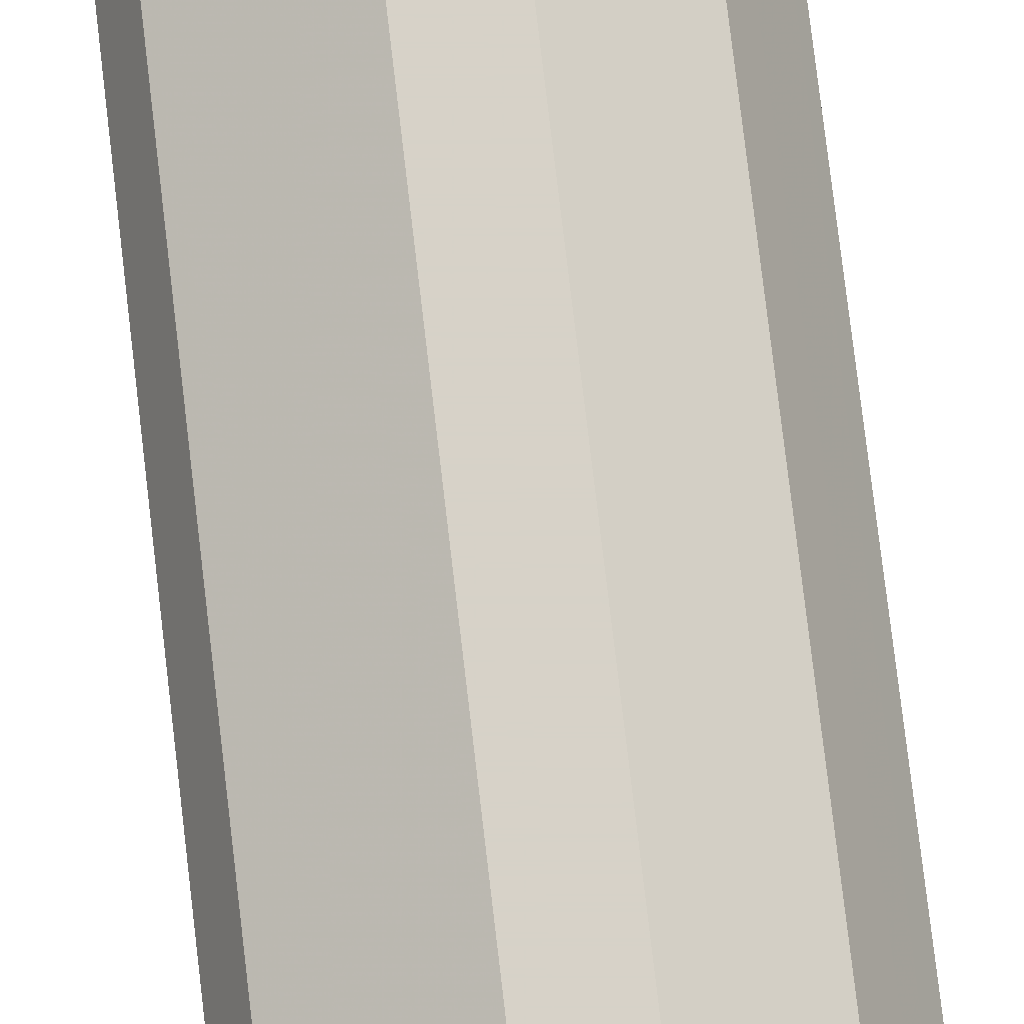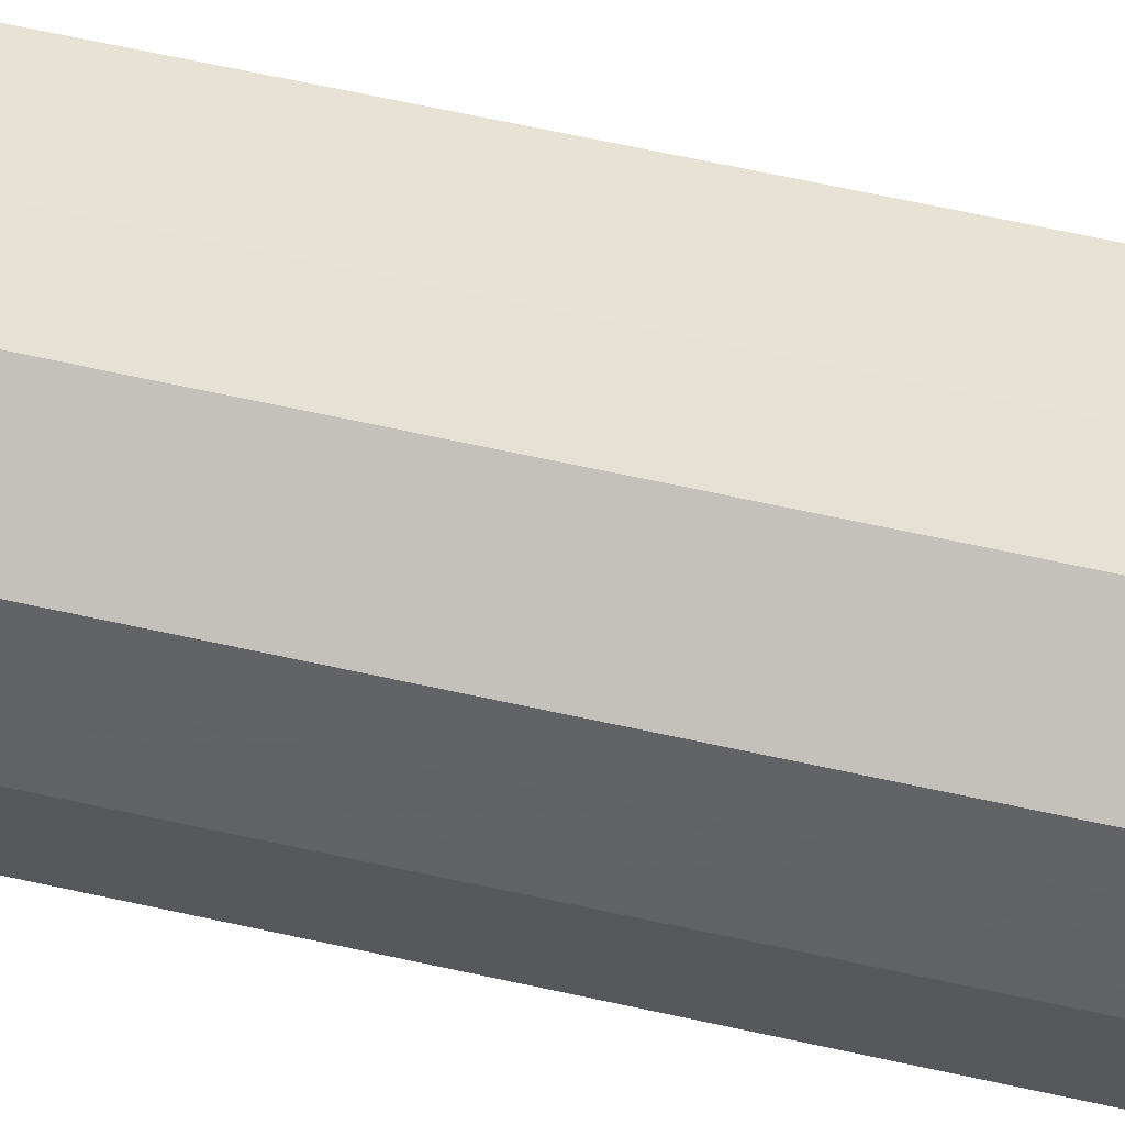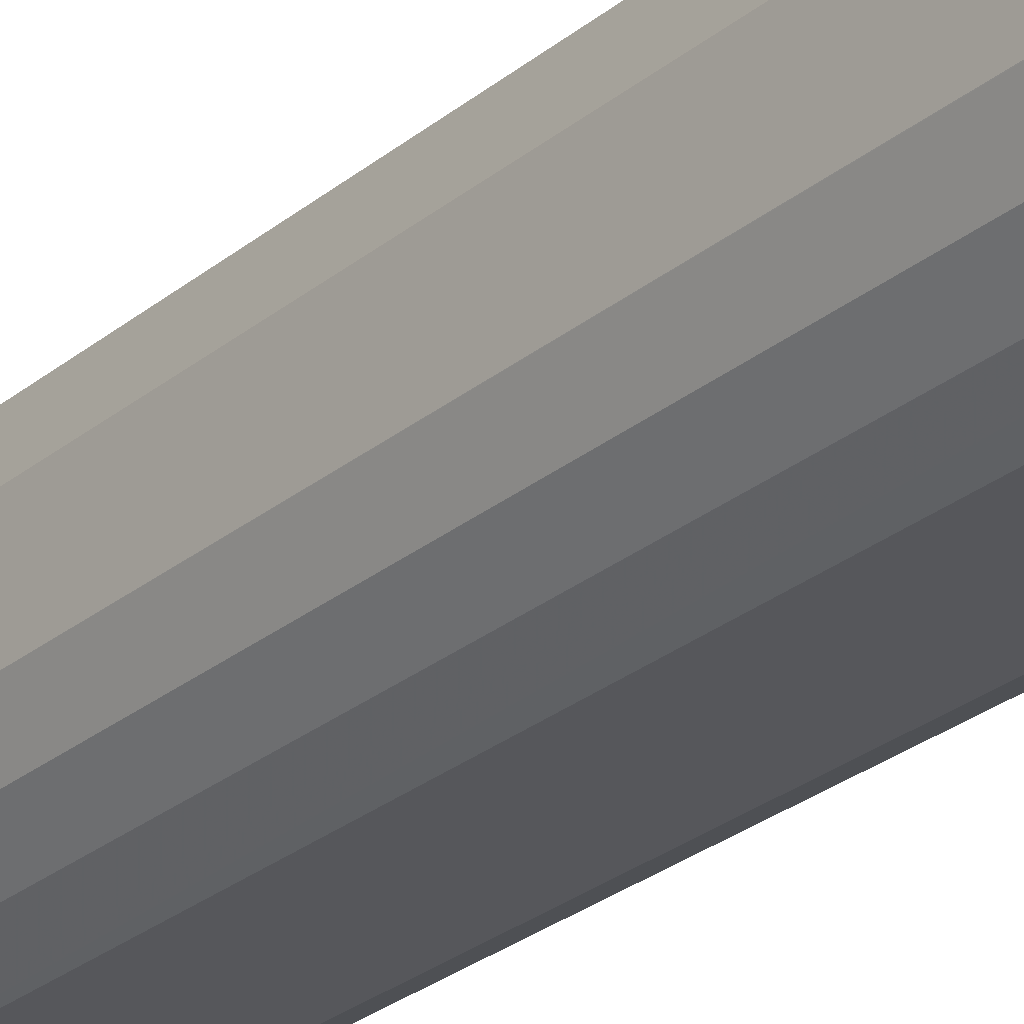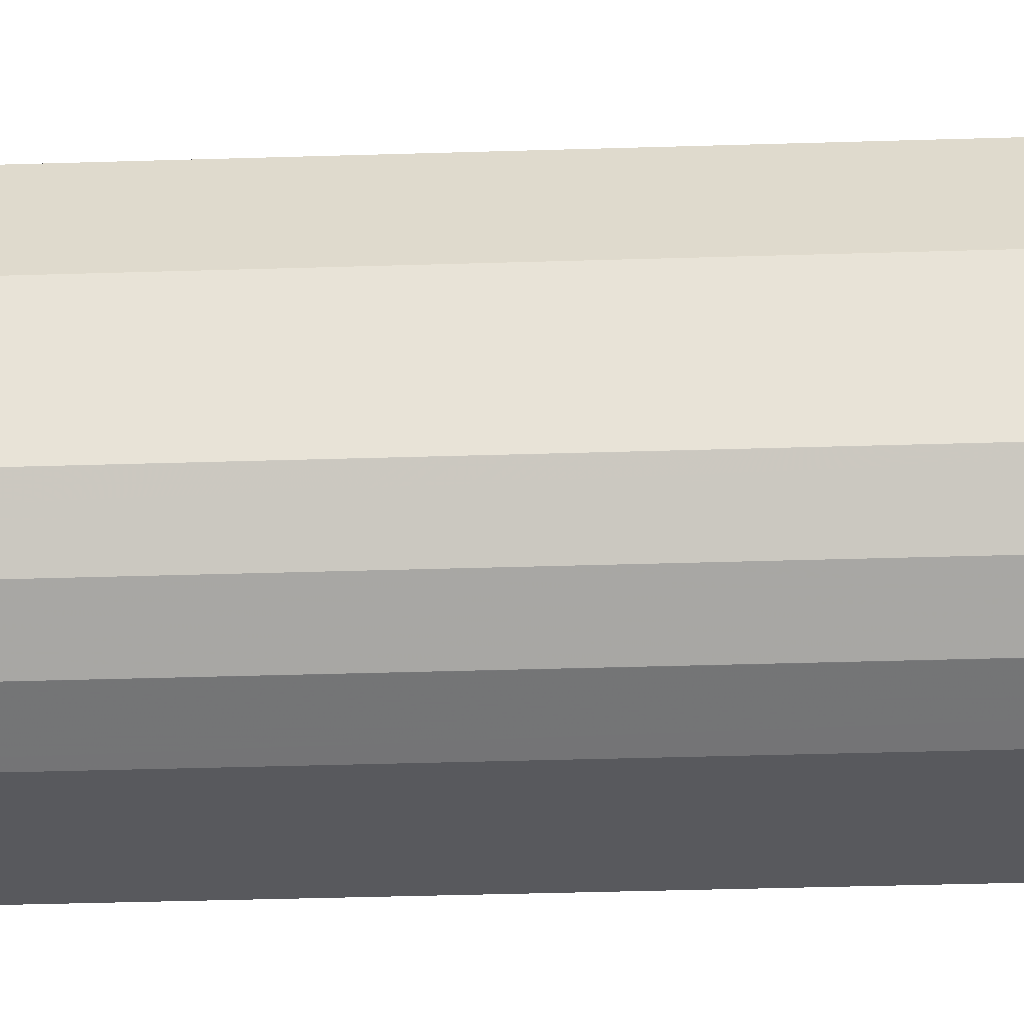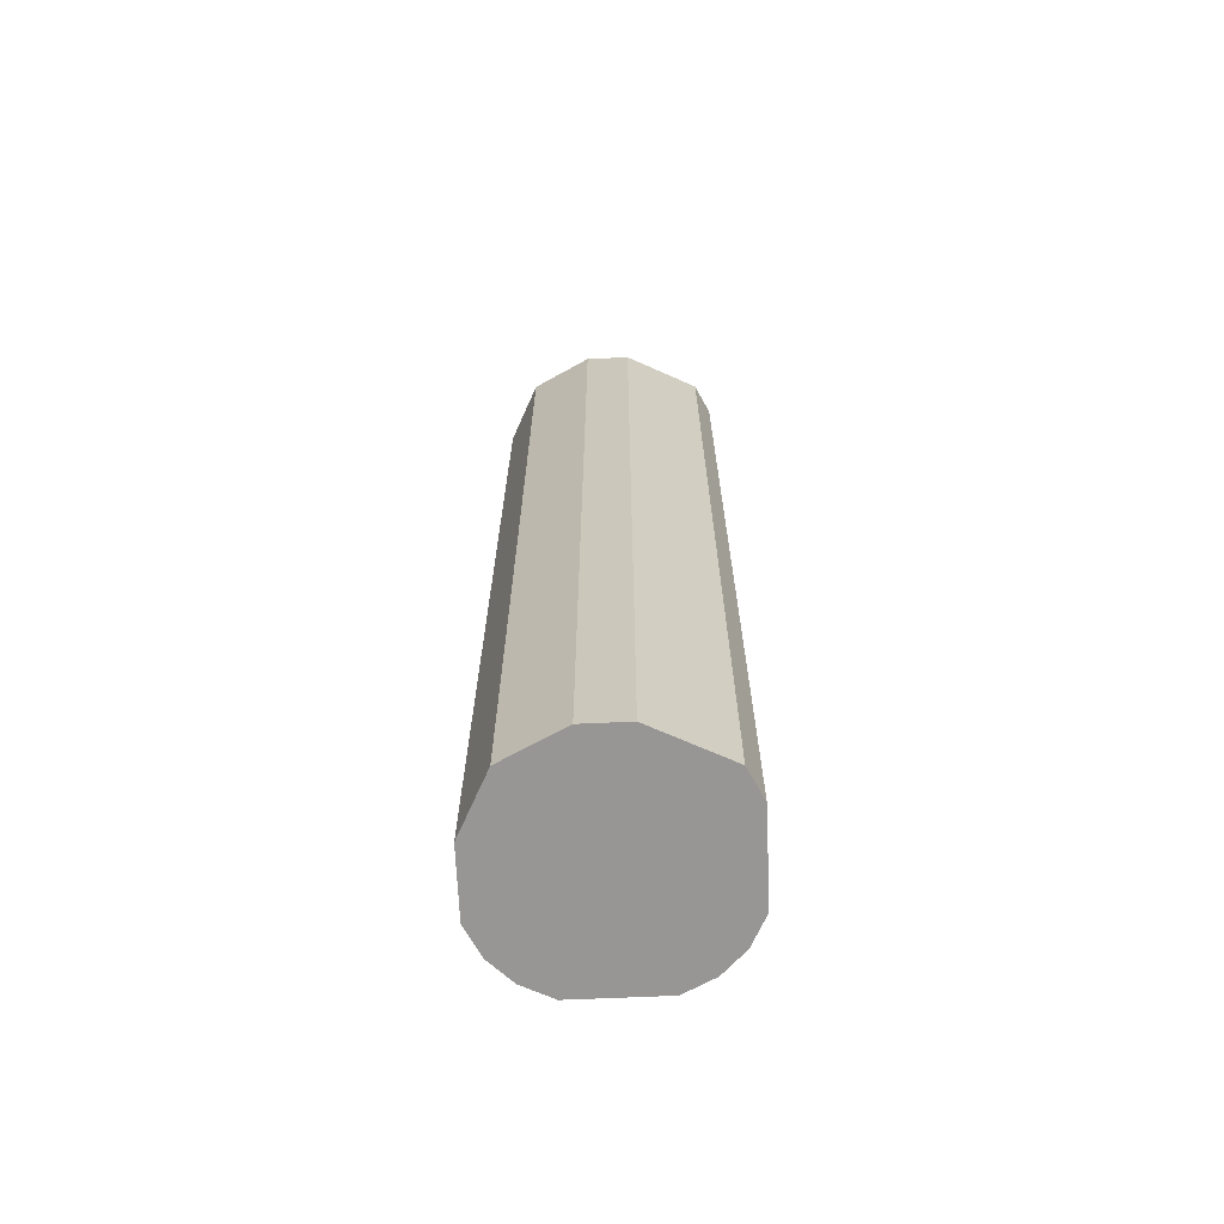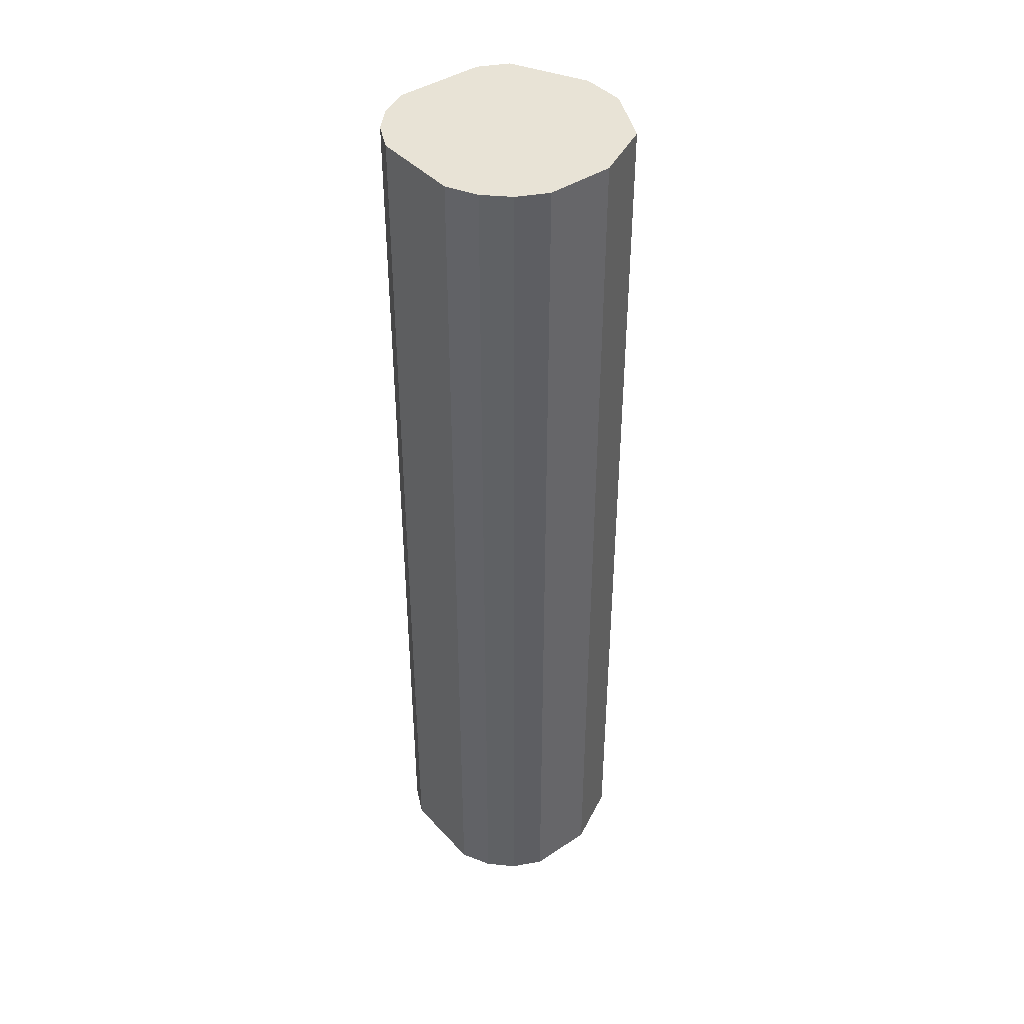
<metadata>
{"format":"obj","ext":"obj","renderer":"f3d","projection":"perspective","resolution":1024,"background":"white","views":[{"elev":77.4,"azim":173.3,"up":"+Z"},{"elev":64.7,"azim":-77.4,"up":"+Z"},{"elev":-27.3,"azim":-38.8,"up":"+Z"},{"elev":-29.9,"azim":-87.2,"up":"+Z"},{"elev":-67.9,"azim":2.5,"up":"+Y"},{"elev":41.9,"azim":-128.5,"up":"+Y"}]}
</metadata>
<code>
v -0.6043 0.3687 -0.08392
v -0.6124 0.3687 -0.1002
v -0.6043 0.3687 -0.01679
v -0.6043 -0.3521 -0.08392
v -0.6155 0.3687 -0.1063
v -0.6155 -0.3521 -0.1063
v -0.6155 0.3687 0.00559
v -0.6097 -0.3521 -0.005846
v -0.6043 -0.3521 -0.01679
v -0.6322 0.3687 -0.1231
v -0.6322 -0.3521 -0.1231
v -0.6158 0.3687 0.00577
v -0.6155 -0.3521 0.00559
v -0.6153 -0.3521 0.005343
v -0.6384 0.3687 -0.1261
v -0.6546 -0.3521 -0.1343
v -0.6714 0.3687 0.03357
v -0.6714 -0.3521 0.03357
v -0.6546 0.3687 -0.1343
v -0.7218 -0.3521 -0.1343
v -0.705 0.3687 0.03357
v -0.705 -0.3521 0.03357
v -0.7218 0.3687 -0.1343
v -0.7327 -0.3521 -0.1288
v -0.7223 0.3687 0.02491
v -0.7393 -0.3521 0.0164
v -0.7441 0.3687 -0.1231
v -0.7439 -0.3521 -0.1232
v -0.7391 0.3687 0.01652
v -0.7497 -0.3521 0.01118
v -0.7497 0.3687 0.01118
v -0.7609 0.3687 -0.1063
v -0.7441 -0.3521 -0.1231
v -0.7549 -0.3521 0.0007426
v -0.7551 0.3687 0.0005126
v -0.7665 0.3687 -0.09511
v -0.7609 -0.3521 -0.1063
v -0.7717 -0.3521 -0.03284
v -0.7634 0.3687 -0.01626
v -0.7667 0.3687 -0.09475
v -0.7665 -0.3521 -0.09511
v -0.7721 -0.3521 -0.03358
v -0.7721 0.3687 -0.03358
v -0.7721 0.3687 -0.08392
v -0.772 -0.3521 -0.08417
v -0.7721 -0.3521 -0.08392
f 21 25 22
f 15 16 19
f 20 24 23
f 17 21 22
f 17 22 18
f 12 18 13
f 16 23 19
f 12 17 18
f 4 20 16
f 10 11 15
f 7 13 14
f 7 12 13
f 5 11 10
f 5 6 11
f 4 11 6
f 4 16 11
f 22 25 26
f 4 24 20
f 11 16 15
f 23 24 28
f 32 37 41
f 25 29 26
f 44 45 46
f 4 28 24
f 42 44 46
f 42 43 44
f 40 45 44
f 38 43 42
f 38 39 43
f 36 45 40
f 36 41 45
f 34 39 38
f 34 35 39
f 32 41 36
f 31 35 34
f 30 31 34
f 27 37 32
f 27 33 37
f 27 28 33
f 26 31 30
f 26 29 31
f 23 28 27
f 4 33 28
f 16 20 23
f 4 41 37
f 1 17 12
f 1 21 17
f 1 25 21
f 1 29 25
f 1 31 29
f 1 35 31
f 1 39 35
f 1 43 39
f 1 44 43
f 1 40 44
f 1 36 40
f 1 32 36
f 1 27 32
f 1 23 27
f 1 19 23
f 1 10 15
f 1 5 10
f 1 2 5
f 4 37 33
f 1 12 7
f 1 7 3
f 1 15 19
f 1 9 4
f 1 3 9
f 4 46 45
f 4 45 41
f 4 38 42
f 4 34 38
f 4 30 34
f 4 26 30
f 4 22 26
f 4 18 22
f 4 42 46
f 4 14 13
f 4 13 18
f 2 6 5
f 3 7 14
f 2 4 6
f 3 8 9
f 4 9 8
f 4 8 14
f 3 14 8
f 1 4 2

</code>
